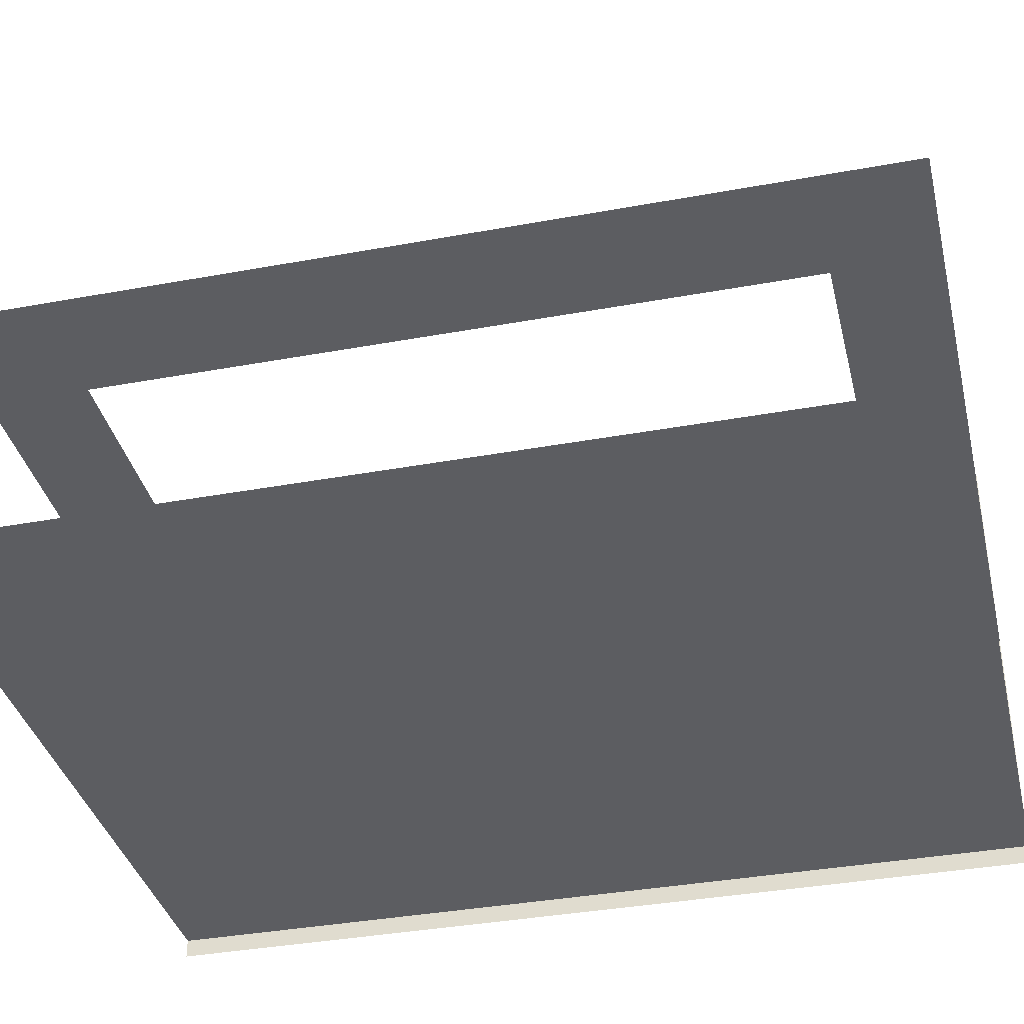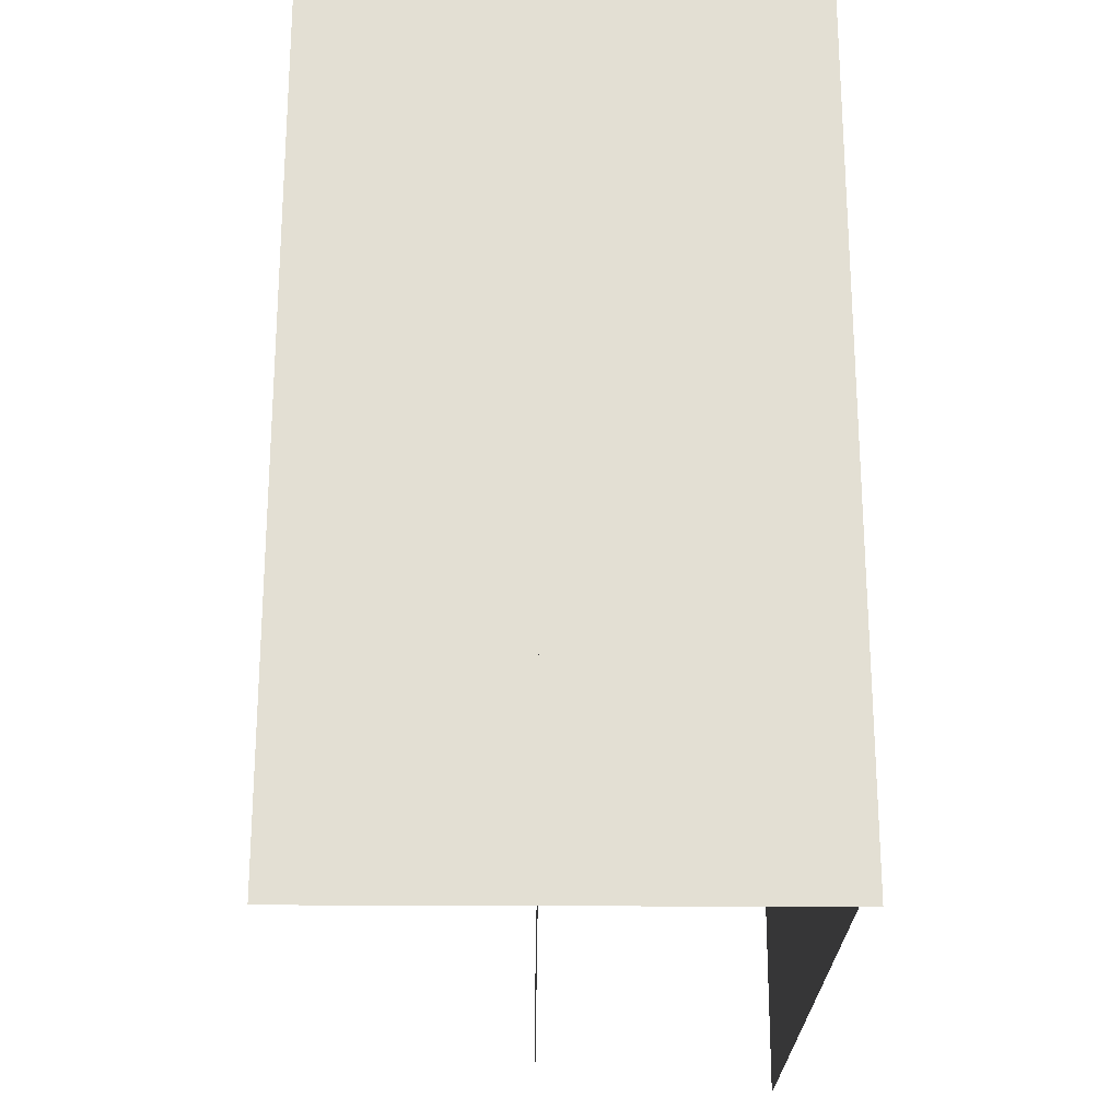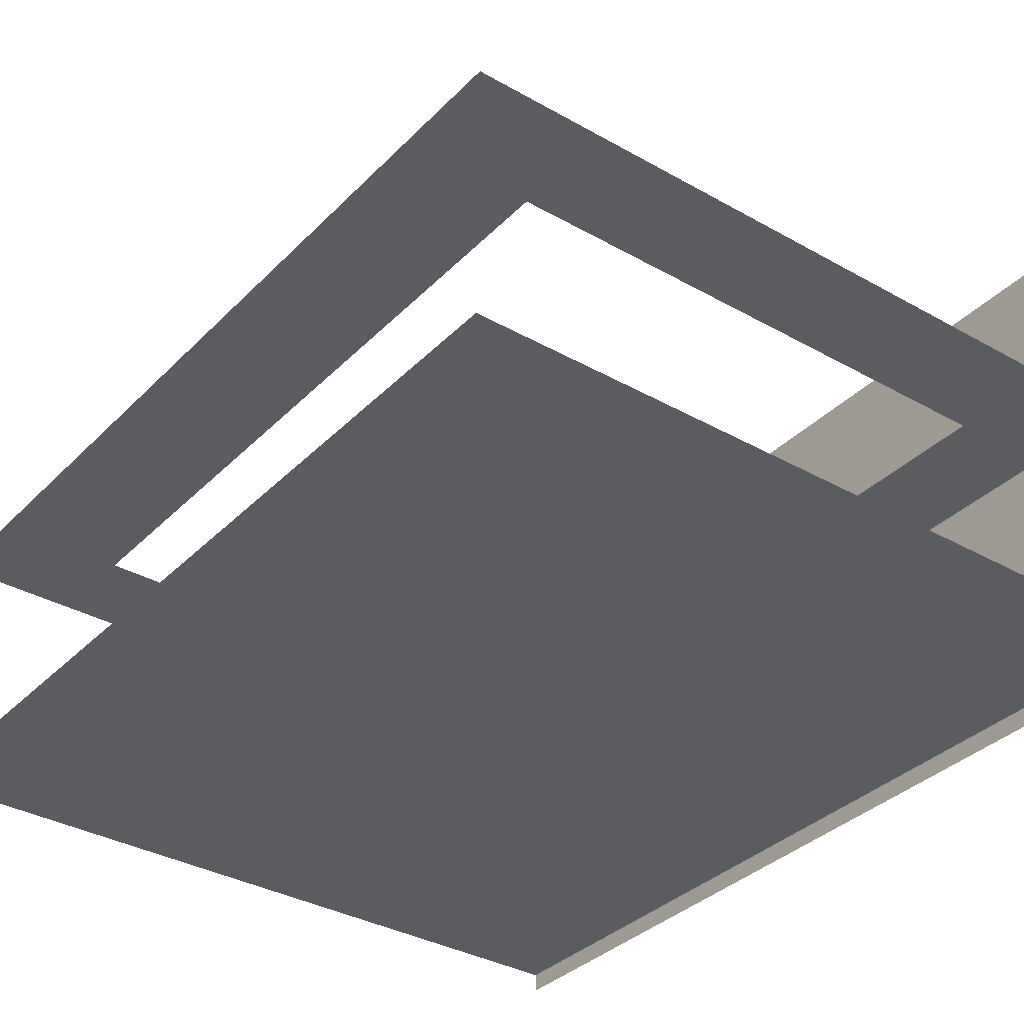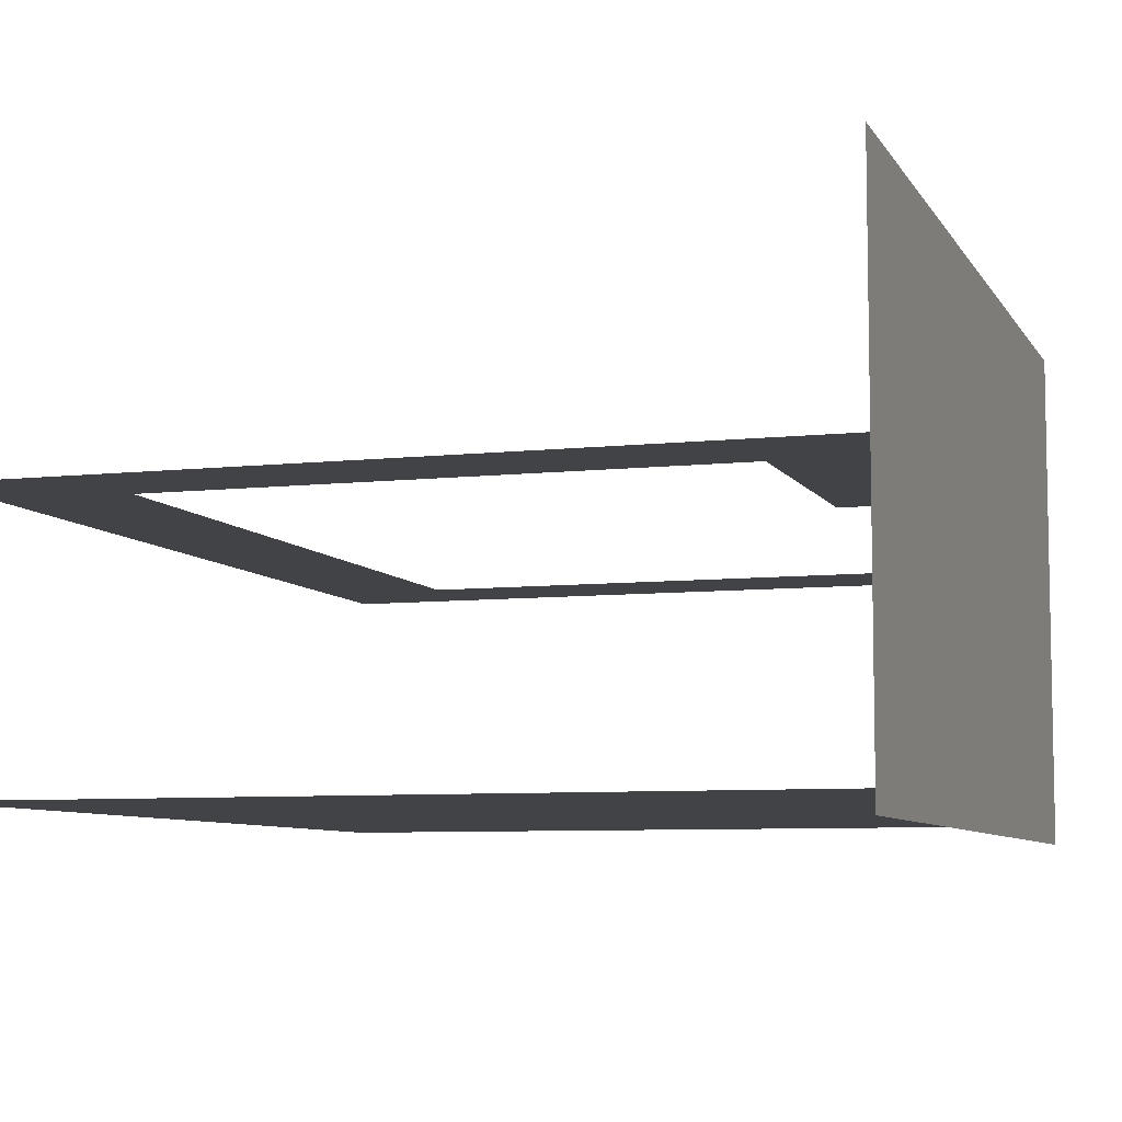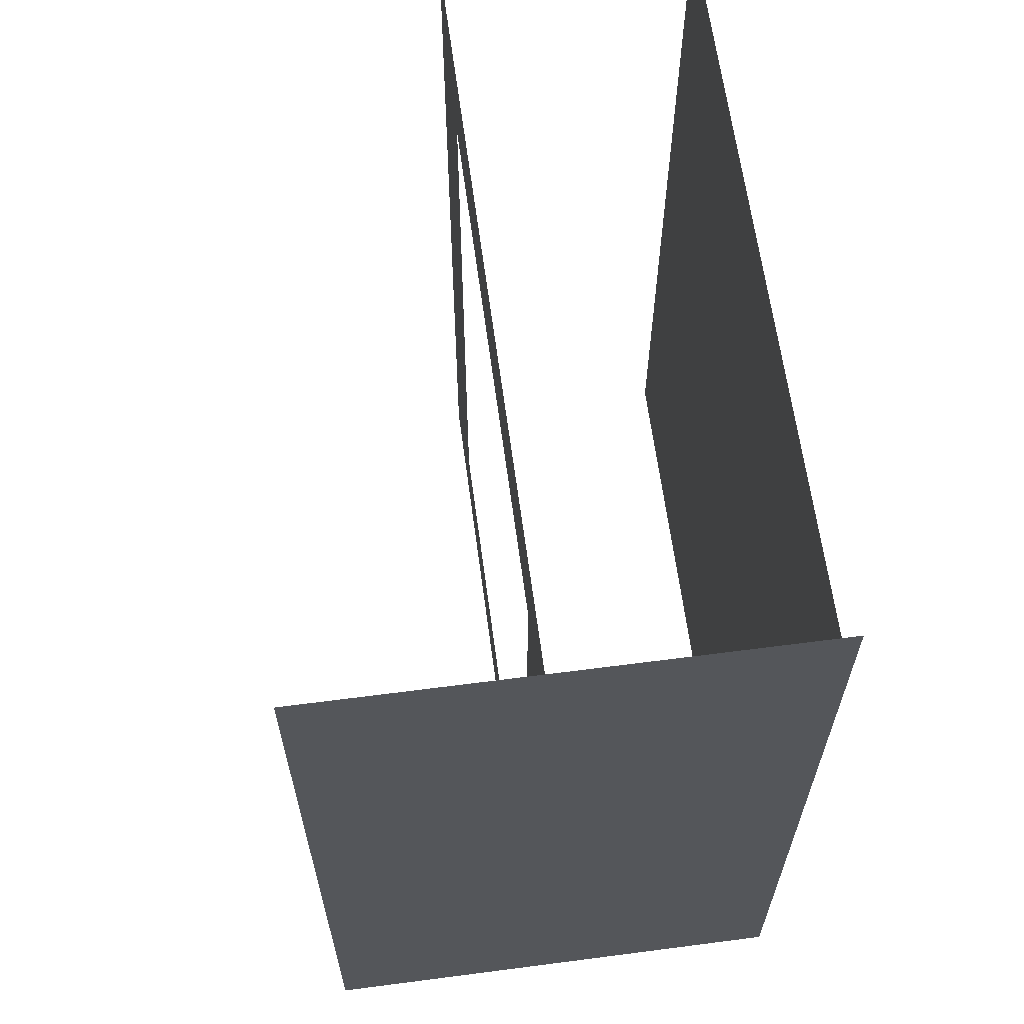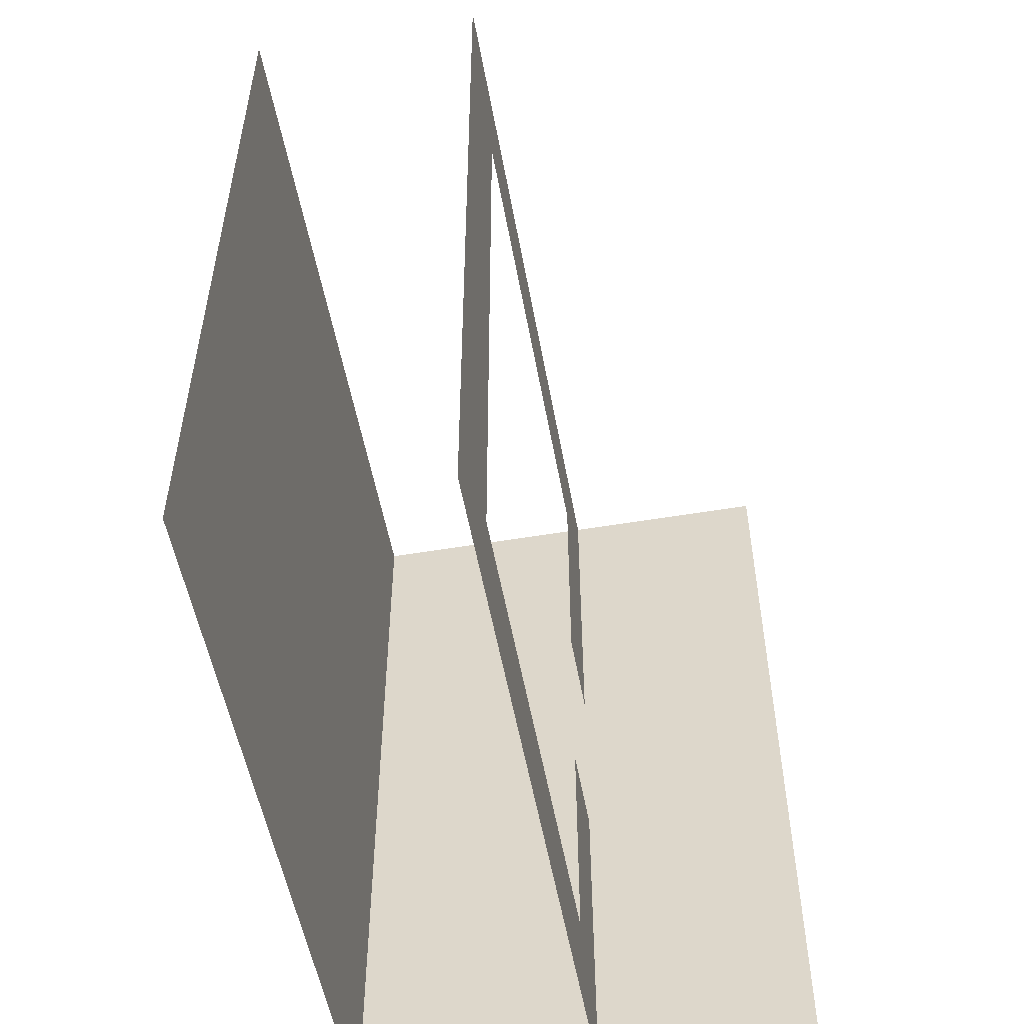
<metadata>
{"format":"obj","ext":"obj","renderer":"f3d","projection":"perspective","resolution":1024,"background":"white","views":[{"elev":-36.9,"azim":-76.6,"up":"+Z"},{"elev":-22.9,"azim":89.3,"up":"+Y"},{"elev":-34.9,"azim":-37.2,"up":"+Z"},{"elev":-7.3,"azim":18.0,"up":"+Z"},{"elev":63.5,"azim":82.5,"up":"+Y"},{"elev":-53.3,"azim":-79.8,"up":"+Y"}]}
</metadata>
<code>
g Arena_Underwater_buildinglWall03
v 72.2 3.972 11.69
v 76.2 17.97 11.69
v 76.2 3.972 11.69
v 72.2 13.97 11.69
v 57.2 17.97 11.69
v 57.2 13.97 11.69
v 46.26 17.97 11.69
v 51.2 13.97 11.69
v 46.26 -14.03 11.69
v 51.2 -0.02789 11.69
v 51.2 -14.03 11.69
v 76.2 -18.03 11.69
v 46.26 -18.03 11.69
v 57.2 -14.03 11.69
v 72.2 -14.03 11.69
v 76.2 -4.028 11.69
v 72.2 -4.028 11.69
v 76.2 17.97 20.69
v 76.2 -0.0278 0.9458
v 76.2 17.97 0.9458
v 76.2 -18.03 20.69
v 76.2 -18.03 0.9458
v 76.2 -18.03 1.693
v 46.2 17.97 1.693
v 76.2 17.97 1.693
v 46.2 -18.03 1.693
g Arena_Underwater_buildinglWall03_0
f 3 2 1
f 2 4 1
f 5 4 2
f 6 4 5
f 7 6 5
f 8 6 7
f 9 8 7
f 10 8 9
f 11 10 9
f 12 11 9
f 13 12 9
f 14 11 12
f 15 14 12
f 16 15 12
f 17 15 16
f 20 19 18
f 18 19 21
f 22 21 19
f 25 24 23
f 26 23 24

</code>
